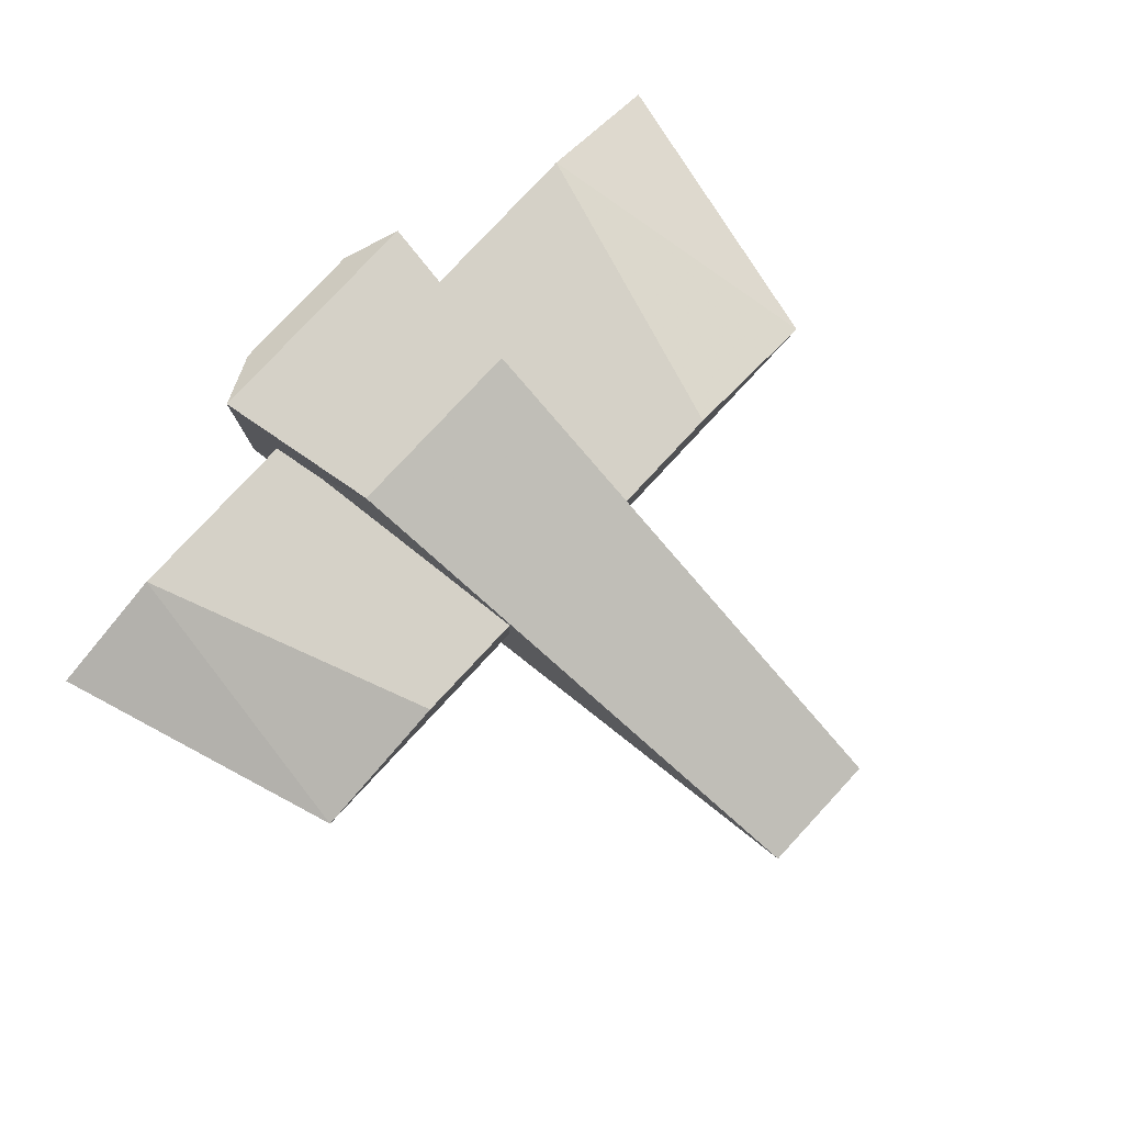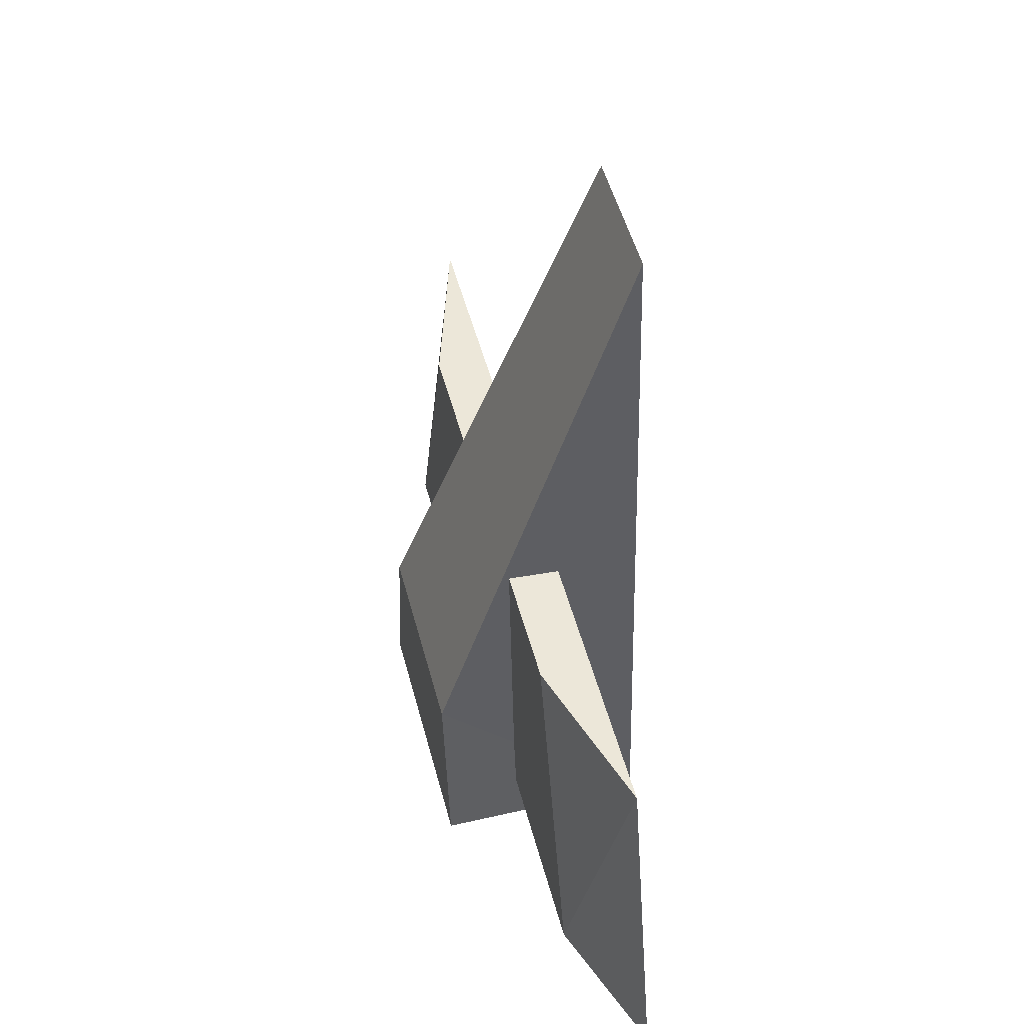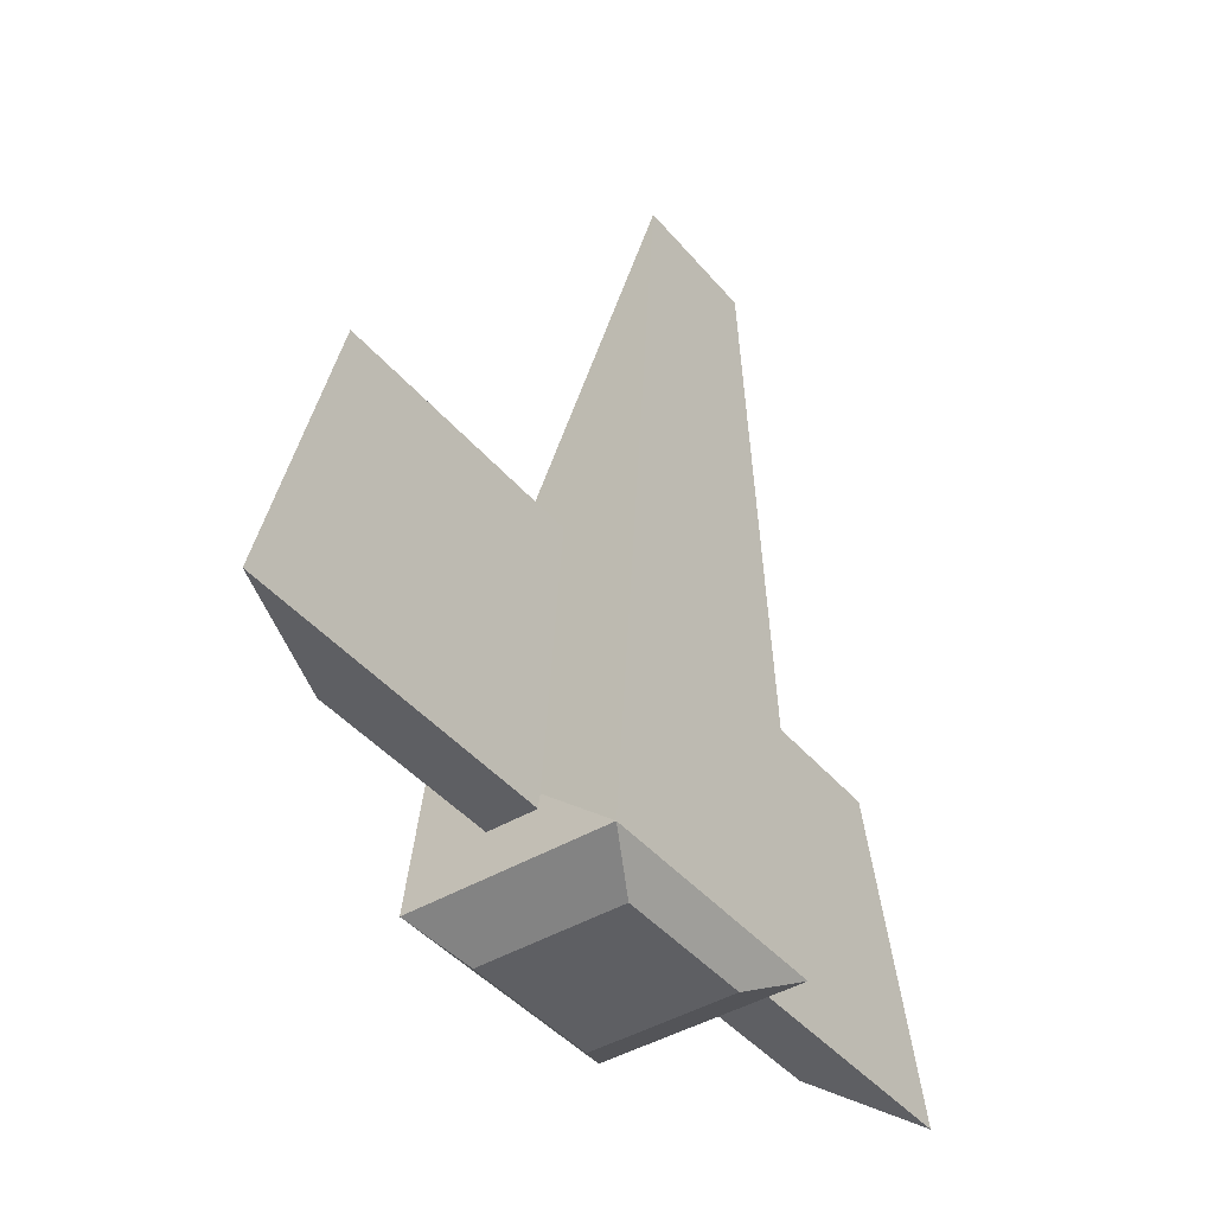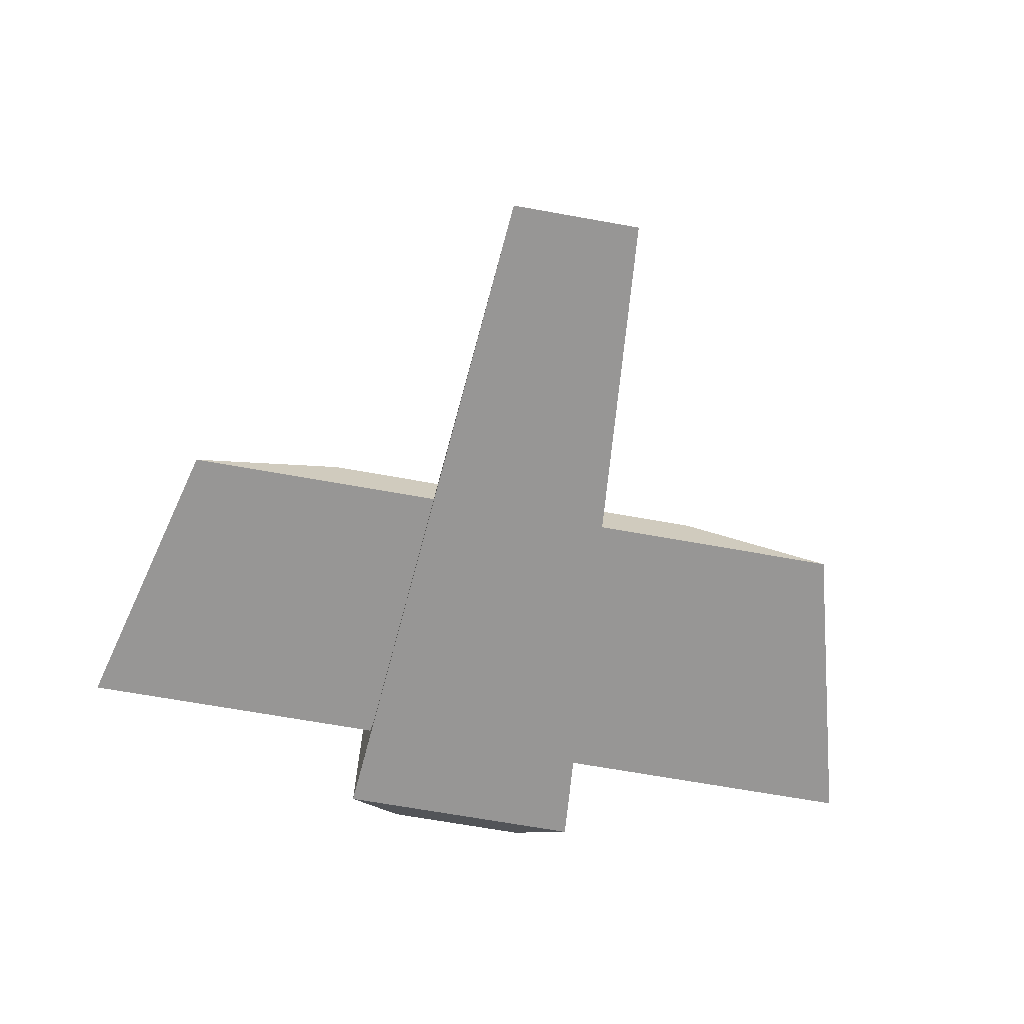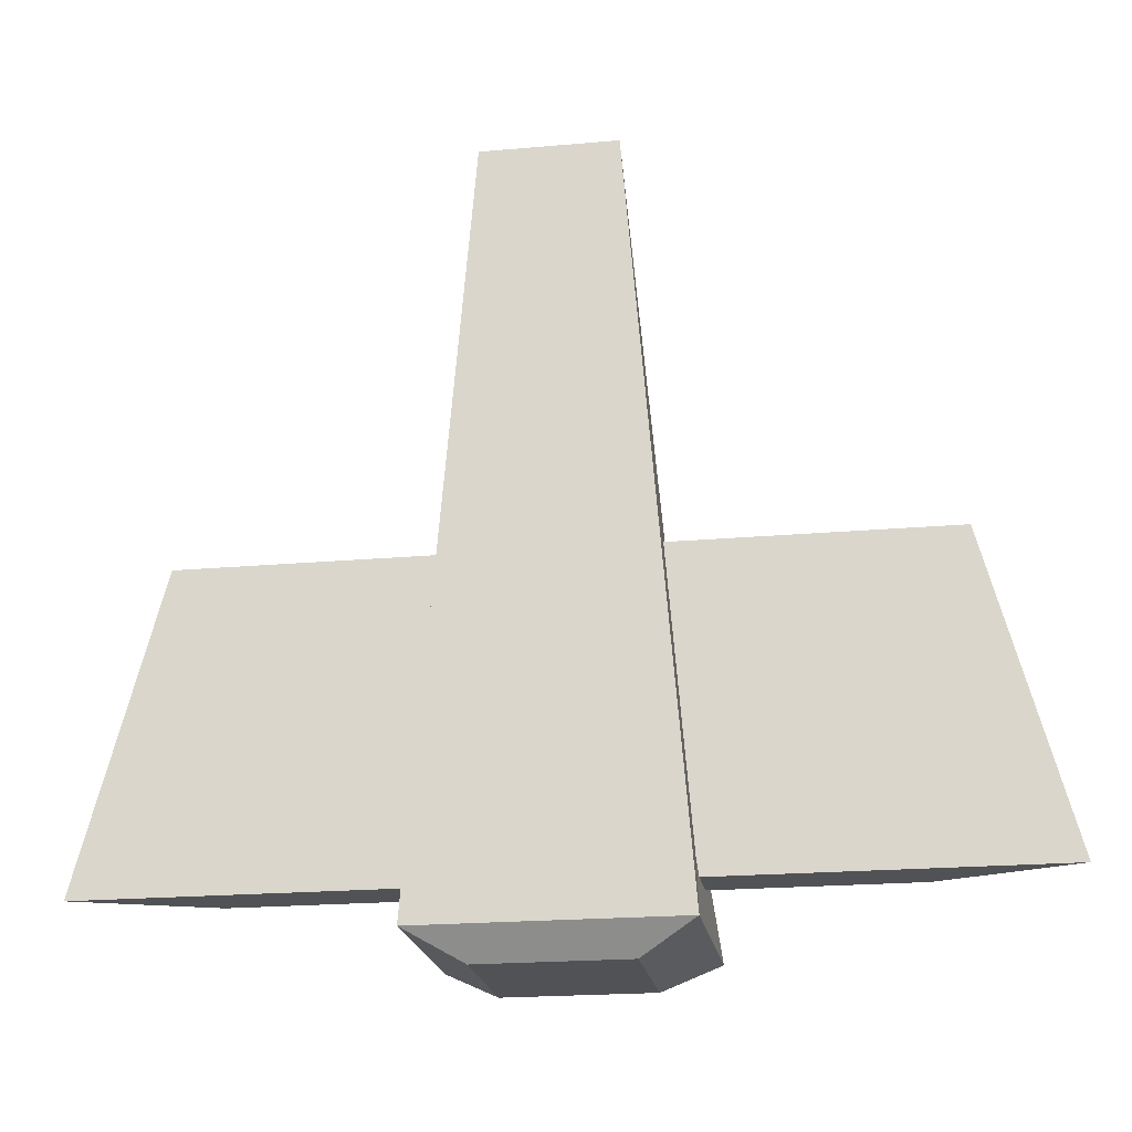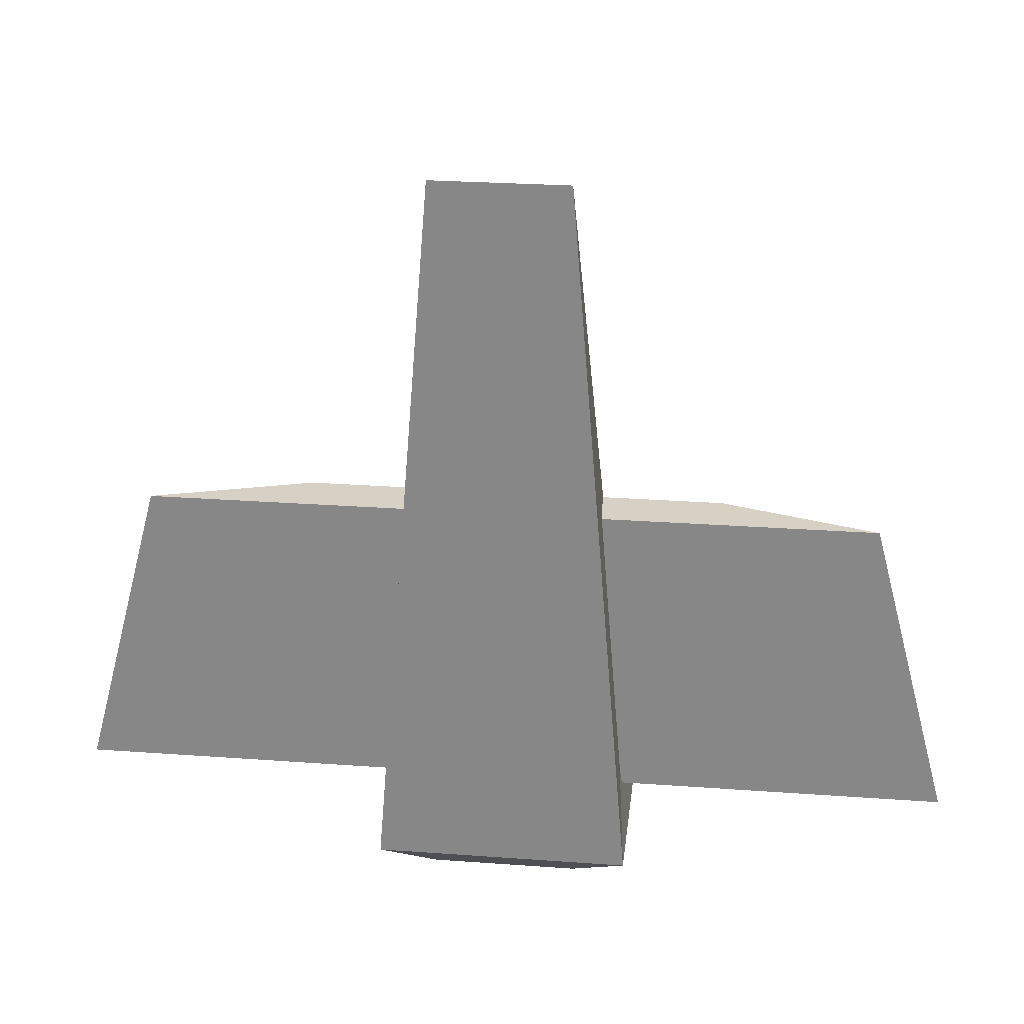
<metadata>
{"format":"obj","ext":"obj","renderer":"f3d","projection":"perspective","resolution":1024,"background":"white","views":[{"elev":79.7,"azim":-47.1,"up":"+Y"},{"elev":49.6,"azim":-104.4,"up":"+Z"},{"elev":-41.8,"azim":-53.9,"up":"+Z"},{"elev":-67.9,"azim":-10.2,"up":"+Y"},{"elev":-20.8,"azim":9.1,"up":"+Z"},{"elev":26.6,"azim":6.5,"up":"+Z"}]}
</metadata>
<code>
o Cube
v 1 1 1
v 0.6593 -1 6.538
v -1 1 1
v -0.6593 -1 6.538
v 0.7172 0.7172 -1
v 1.258 1 -0.7172
v 0.7172 -0.7172 -1
v 1.258 -1 -0.7172
v -0.7172 0.7172 -1
v -1.258 1 -0.7172
v -1.258 -1 -0.7172
v -0.7172 -0.7172 -1
f 2 11 8
f 6 3 1
f 3 11 4
f 2 3 4
f 9 7 12
f 11 7 8
f 10 12 11
f 8 5 6
f 6 9 10
f 8 1 2
f 2 4 11
f 6 10 3
f 3 10 11
f 2 1 3
f 9 5 7
f 11 12 7
f 10 9 12
f 8 7 5
f 6 5 9
f 8 6 1
o Cube.002
v 0.8554 -0.229 -0.2129
v 4.448 -0.229 -0.2129
v 0.8554 -0.229 2.857
v 3.634 -0.229 2.857
v 0.8554 0.2586 -0.2129
v 3.12 0.2586 -0.2129
v 0.8554 0.2586 2.857
v 2.082 0.2586 2.857
f 13 16 15
f 15 20 19
f 20 17 19
f 18 13 17
f 19 13 15
f 16 18 20
f 13 14 16
f 15 16 20
f 20 18 17
f 18 14 13
f 19 17 13
f 16 14 18
o Cube.003
v 0.8554 -0.229 -0.2129
v 4.448 -0.229 -0.2129
v 0.8554 -0.229 2.857
v 3.634 -0.229 2.857
v 0.8554 0.2586 -0.2129
v 3.12 0.2586 -0.2129
v 0.8554 0.2586 2.857
v 2.082 0.2586 2.857
f 21 24 23
f 23 28 27
f 28 25 27
f 26 21 25
f 27 21 23
f 24 26 28
f 21 22 24
f 23 24 28
f 28 26 25
f 26 22 21
f 27 25 21
f 24 22 26
o Cube.001
v -0.8554 -0.229 -0.2129
v -4.448 -0.229 -0.2129
v -0.8554 -0.229 2.857
v -3.634 -0.229 2.857
v -0.8554 0.2586 -0.2129
v -3.119 0.2586 -0.2129
v -0.8554 0.2586 2.857
v -2.082 0.2586 2.857
f 29 31 32
f 31 35 36
f 36 35 33
f 34 33 29
f 35 31 29
f 32 36 34
f 29 32 30
f 31 36 32
f 36 33 34
f 34 29 30
f 35 29 33
f 32 34 30

</code>
